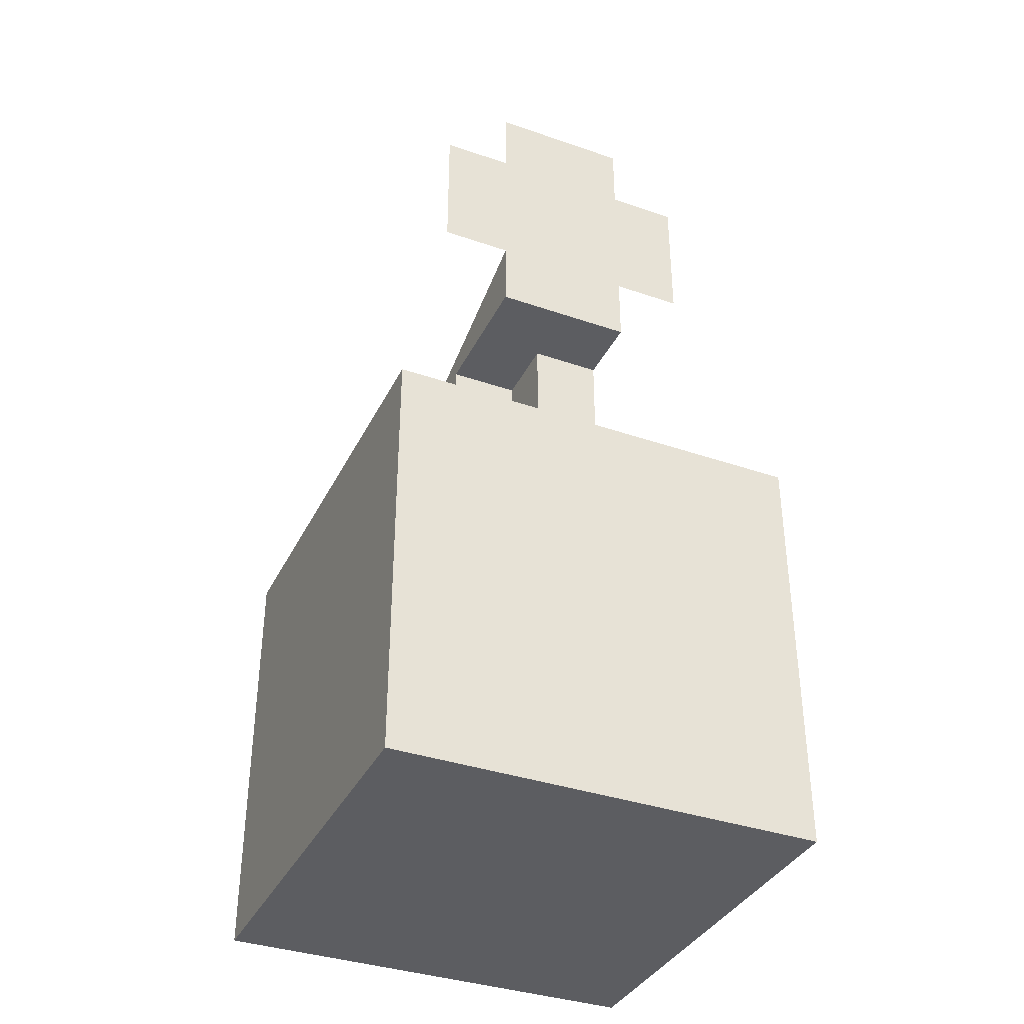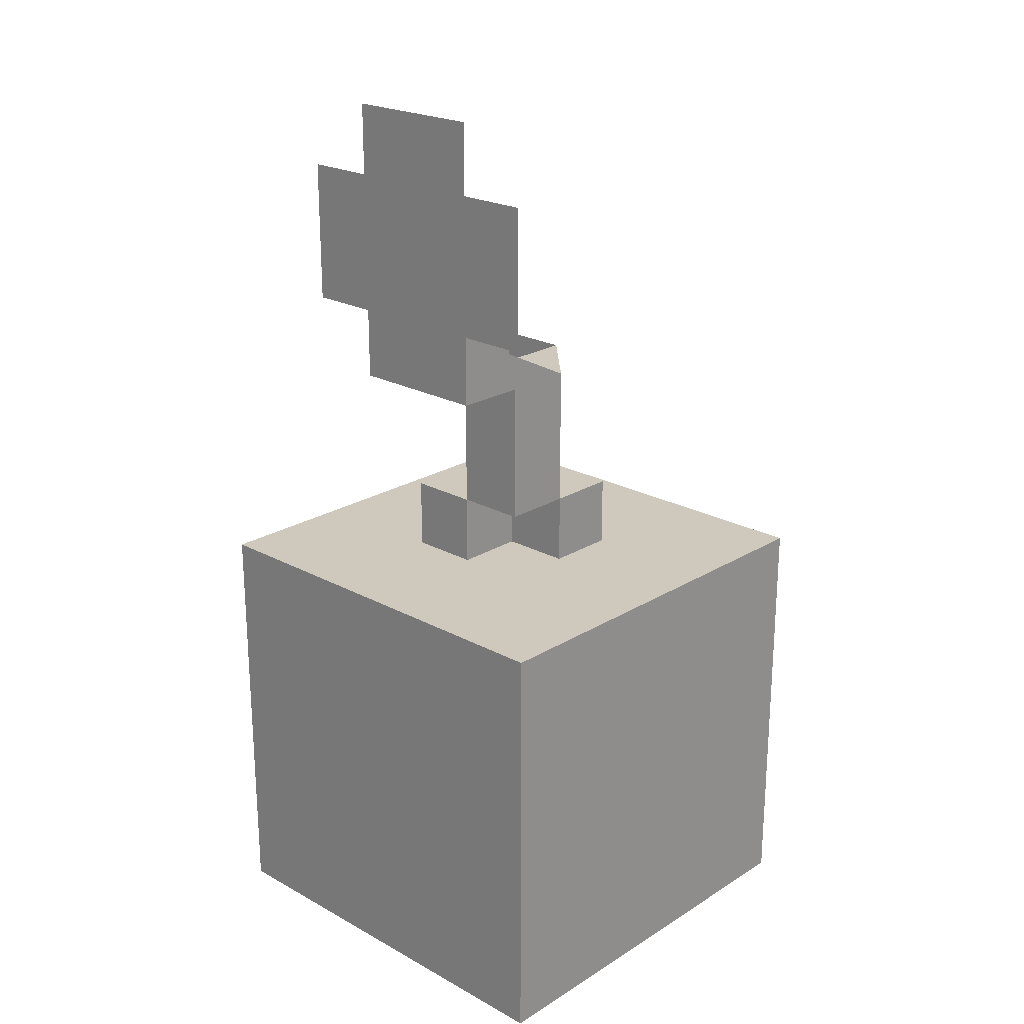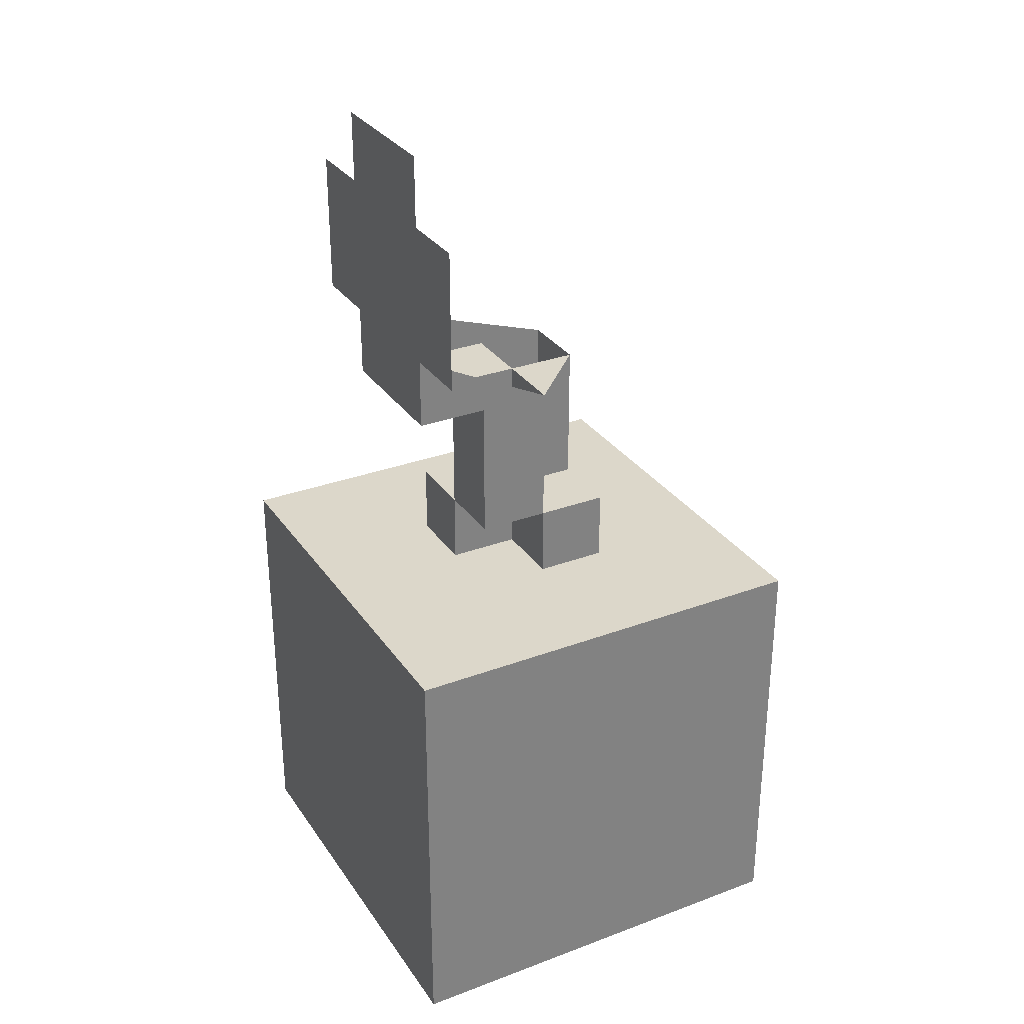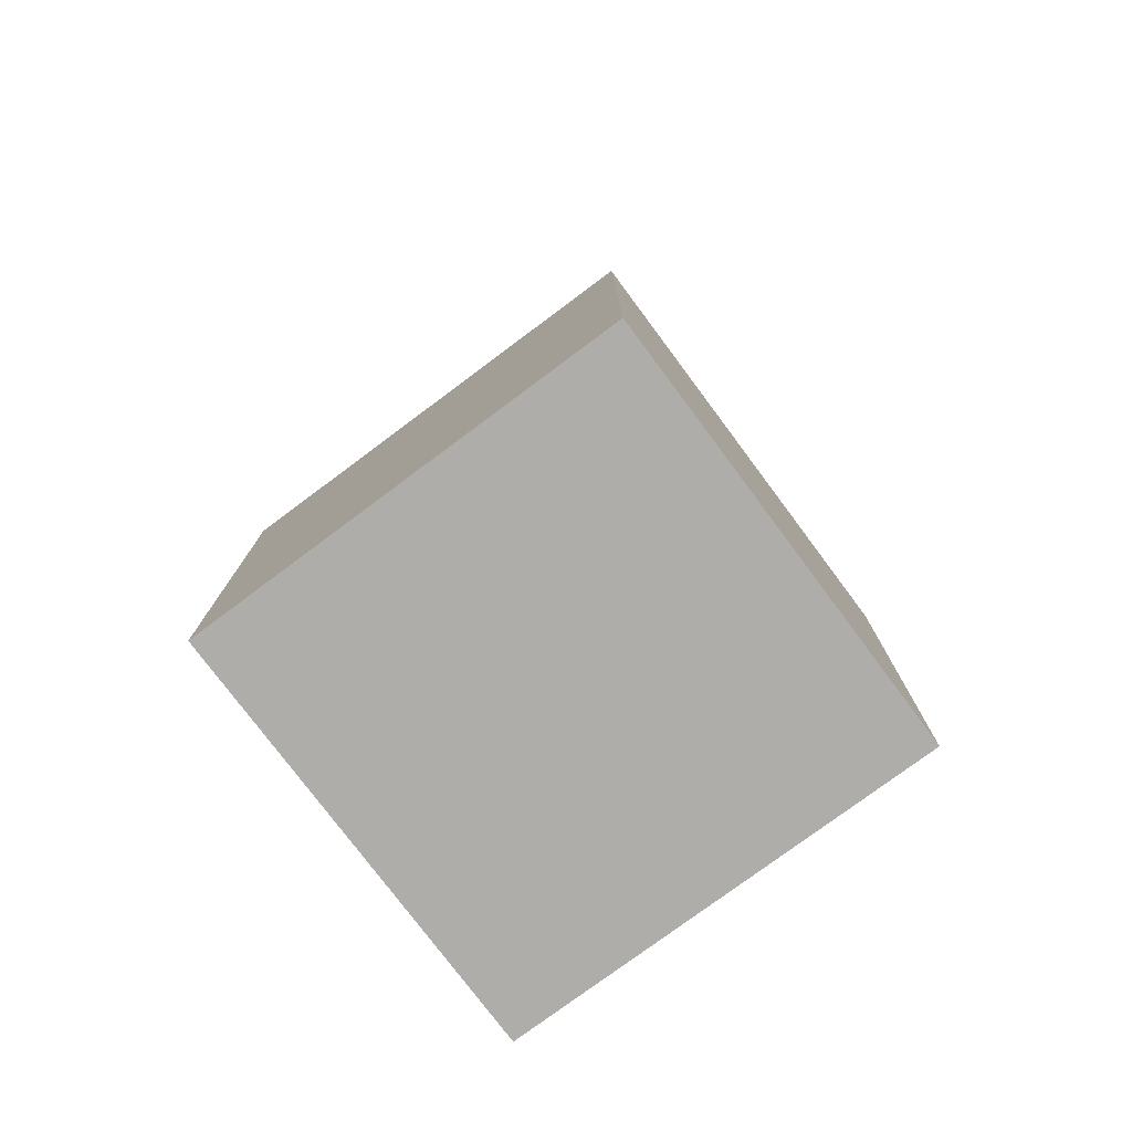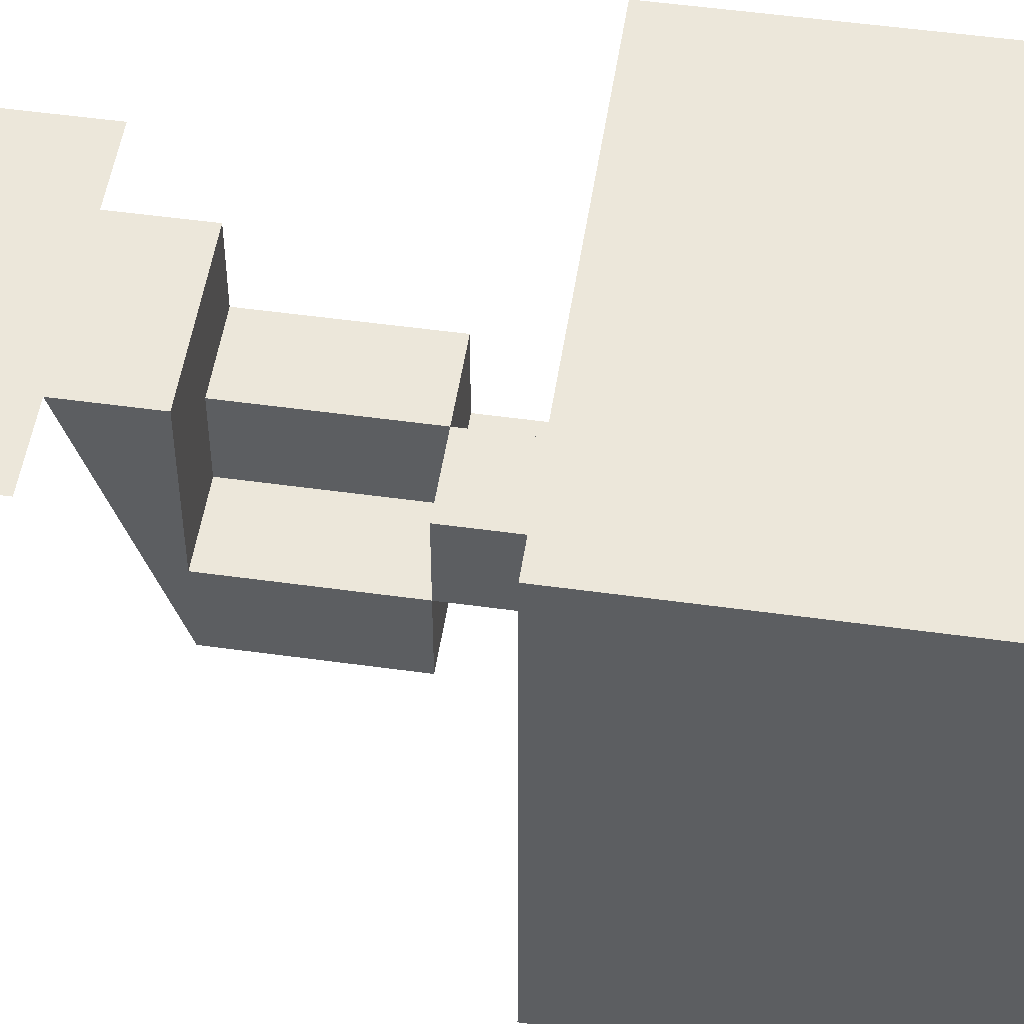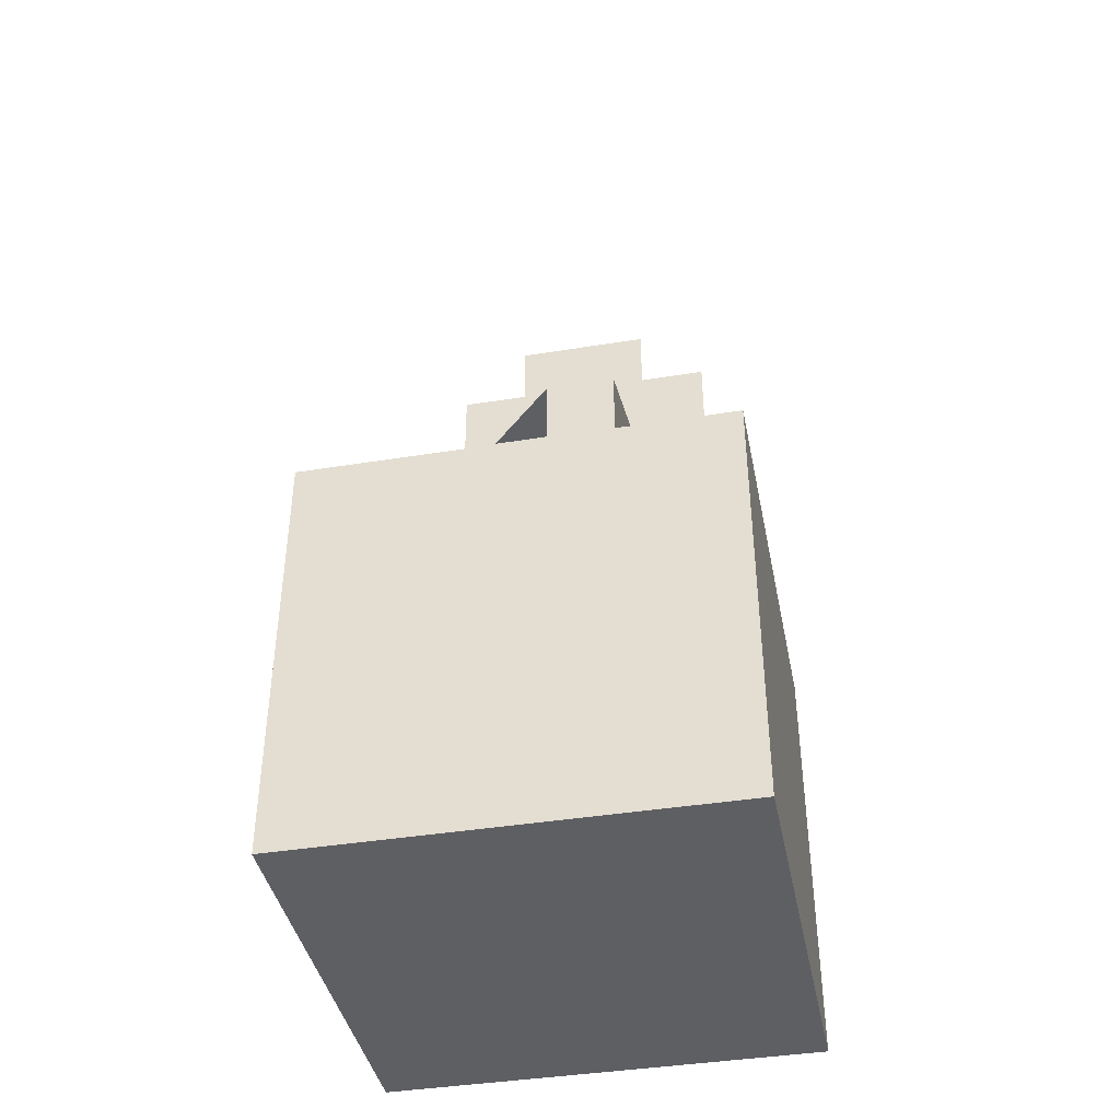
<metadata>
{"format":"obj","ext":"obj","renderer":"f3d","projection":"perspective","resolution":1024,"background":"white","views":[{"elev":-36.9,"azim":-24.0,"up":"+Y"},{"elev":22.3,"azim":43.3,"up":"+Y"},{"elev":30.6,"azim":61.7,"up":"+Y"},{"elev":-77.3,"azim":36.7,"up":"+Y"},{"elev":51.3,"azim":-81.4,"up":"+Z"},{"elev":-40.9,"azim":-168.8,"up":"+Y"}]}
</metadata>
<code>
o lampa.001
v -0.1295 3.759 1.952
v -0.1295 3.259 1.352
v -0.1295 3.259 1.952
v -0.1295 3.759 1.352
v -0.1295 3.859 1.952
v -0.1295 3.859 1.352
v -0.02951 4.459 1.852
v -0.02951 4.259 1.852
v 0.07049 3.959 1.752
v 0.07049 3.859 1.652
v 0.07049 3.859 1.752
v 0.07049 3.959 1.652
v 0.07049 4.159 1.652
v 0.07049 3.959 1.552
v 0.07049 4.159 1.552
v 0.07049 4.259 1.852
v 0.07049 4.159 1.852
v 0.07049 4.559 1.852
v 0.07049 4.459 1.852
v 0.1705 3.959 1.652
v 0.1705 3.859 1.552
v 0.1705 3.859 1.652
v 0.1705 3.959 1.552
v 0.1705 4.159 1.752
v 0.1705 3.959 1.752
v 0.1705 4.159 1.652
v 0.1705 3.859 1.752
v 0.1705 3.859 1.652
v 0.1705 3.959 1.752
v 0.1705 3.959 1.652
v 0.1705 3.959 1.552
v 0.1705 4.159 1.652
v 0.1705 4.159 1.552
v 0.2705 3.859 1.652
v 0.2705 3.859 1.552
v 0.2705 3.959 1.652
v 0.2705 3.959 1.552
v 0.2705 3.959 1.752
v 0.2705 4.159 1.752
v 0.2705 4.159 1.652
v 0.2705 4.259 1.852
v 0.2705 4.159 1.852
v 0.2705 4.459 1.852
v 0.2705 4.559 1.852
v 0.3705 4.259 1.852
v 0.3705 4.459 1.852
v 0.4705 3.259 1.952
v 0.4705 3.259 1.352
v 0.4705 3.759 1.952
v 0.4705 3.759 1.352
v 0.4705 3.859 1.952
v 0.4705 3.859 1.352
v 0.4705 3.259 1.952
v -0.1295 3.759 1.952
v -0.1295 3.259 1.952
v 0.4705 3.759 1.952
v -0.1295 3.859 1.952
v 0.4705 3.859 1.952
v 0.07049 4.259 1.852
v -0.02951 4.459 1.852
v -0.02951 4.259 1.852
v 0.07049 4.459 1.852
v 0.2705 4.159 1.852
v 0.07049 4.159 1.852
v 0.07049 4.559 1.852
v 0.2705 4.259 1.852
v 0.2705 4.459 1.852
v 0.2705 4.559 1.852
v 0.3705 4.259 1.852
v 0.3705 4.459 1.852
v 0.1705 3.859 1.752
v 0.07049 3.959 1.752
v 0.07049 3.859 1.752
v 0.1705 3.959 1.752
v 0.2705 3.959 1.752
v 0.1705 4.159 1.752
v 0.2705 4.159 1.752
v 0.1705 3.959 1.652
v 0.07049 4.159 1.652
v 0.07049 3.959 1.652
v 0.1705 4.159 1.652
v 0.2705 3.859 1.652
v 0.1705 3.859 1.652
v 0.2705 3.959 1.652
v 0.07049 3.859 1.652
v 0.07049 3.959 1.652
v 0.1705 3.859 1.652
v 0.1705 3.959 1.652
v 0.1705 4.159 1.652
v 0.2705 3.959 1.652
v 0.2705 4.159 1.652
v 0.07049 3.959 1.552
v 0.07049 4.159 1.552
v 0.1705 3.959 1.552
v 0.1705 4.159 1.552
v 0.1705 3.859 1.552
v 0.2705 3.859 1.552
v 0.2705 3.959 1.552
v -0.1295 3.259 1.352
v -0.1295 3.759 1.352
v 0.4705 3.259 1.352
v -0.1295 3.859 1.352
v 0.4705 3.759 1.352
v 0.4705 3.859 1.352
v -0.1295 3.259 1.352
v 0.4705 3.259 1.952
v -0.1295 3.259 1.952
v 0.4705 3.259 1.352
v 0.1705 3.959 1.652
v 0.2705 3.959 1.752
v 0.1705 3.959 1.752
v 0.2705 3.959 1.652
v 0.07049 3.959 1.552
v 0.07049 3.959 1.652
v 0.1705 3.959 1.552
v 0.1705 4.159 1.752
v 0.2705 4.159 1.852
v 0.07049 4.159 1.852
v 0.2705 4.159 1.752
v 0.07049 4.159 1.652
v 0.1705 4.159 1.652
v 0.1705 4.159 1.552
v 0.2705 4.159 1.652
v 0.07049 4.159 1.552
v 0.07049 4.259 1.852
v -0.02951 4.259 1.852
v 0.3705 4.259 1.852
v 0.2705 4.259 1.852
v -0.1295 3.859 1.952
v 0.4705 3.859 1.952
v 0.07049 3.859 1.752
v 0.1705 3.859 1.752
v 0.07049 3.859 1.652
v 0.1705 3.859 1.652
v 0.2705 3.859 1.652
v 0.1705 3.859 1.552
v 0.2705 3.859 1.552
v -0.1295 3.859 1.352
v 0.4705 3.859 1.352
v 0.07049 3.959 1.752
v 0.1705 3.959 1.752
v 0.07049 3.959 1.652
v 0.1705 3.959 1.652
v 0.2705 3.959 1.652
v 0.1705 3.959 1.552
v 0.2705 3.959 1.552
v -0.02951 4.459 1.852
v 0.07049 4.459 1.852
v 0.2705 4.459 1.852
v 0.3705 4.459 1.852
v 0.07049 4.559 1.852
v 0.2705 4.559 1.852
f 1 2 3
f 4 2 1
f 5 4 1
f 6 4 5
f 9 10 11
f 12 10 9
f 13 14 12
f 15 14 13
f 16 15 13
f 16 13 17
f 20 21 22
f 23 21 20
f 24 20 25
f 26 20 24
f 27 28 29
f 29 28 30
f 30 31 32
f 32 31 33
f 34 35 36
f 36 35 37
f 38 36 39
f 39 36 40
f 39 40 41
f 42 39 41
f 47 48 49
f 49 48 50
f 49 50 51
f 51 50 52
f 53 54 55
f 56 57 54
f 56 54 53
f 58 57 56
f 59 60 61
f 62 60 59
f 63 59 64
f 63 65 62
f 63 62 59
f 66 65 63
f 67 65 66
f 68 65 67
f 69 67 66
f 70 67 69
f 71 72 73
f 74 72 71
f 75 76 74
f 77 76 75
f 78 79 80
f 81 79 78
f 82 78 83
f 84 78 82
f 85 86 87
f 87 86 88
f 88 89 90
f 90 89 91
f 92 93 94
f 94 93 95
f 96 94 97
f 97 94 98
f 99 100 101
f 100 102 103
f 101 100 103
f 103 102 104
f 105 106 107
f 108 106 105
f 109 110 111
f 112 110 109
f 113 109 114
f 115 109 113
f 116 117 118
f 119 117 116
f 120 116 118
f 121 116 120
f 122 123 121
f 129 130 131
f 131 130 132
f 129 131 133
f 132 130 134
f 134 130 135
f 133 134 136
f 135 130 137
f 129 133 138
f 136 137 138
f 133 136 138
f 137 130 139
f 138 137 139
f 140 141 142
f 142 141 143
f 143 144 145
f 145 144 146
l 7 8
l 43 44
l 45 46
l 125 126
l 127 128
l 147 148
l 149 150
l 151 152
l 18 19
l 122 124

</code>
